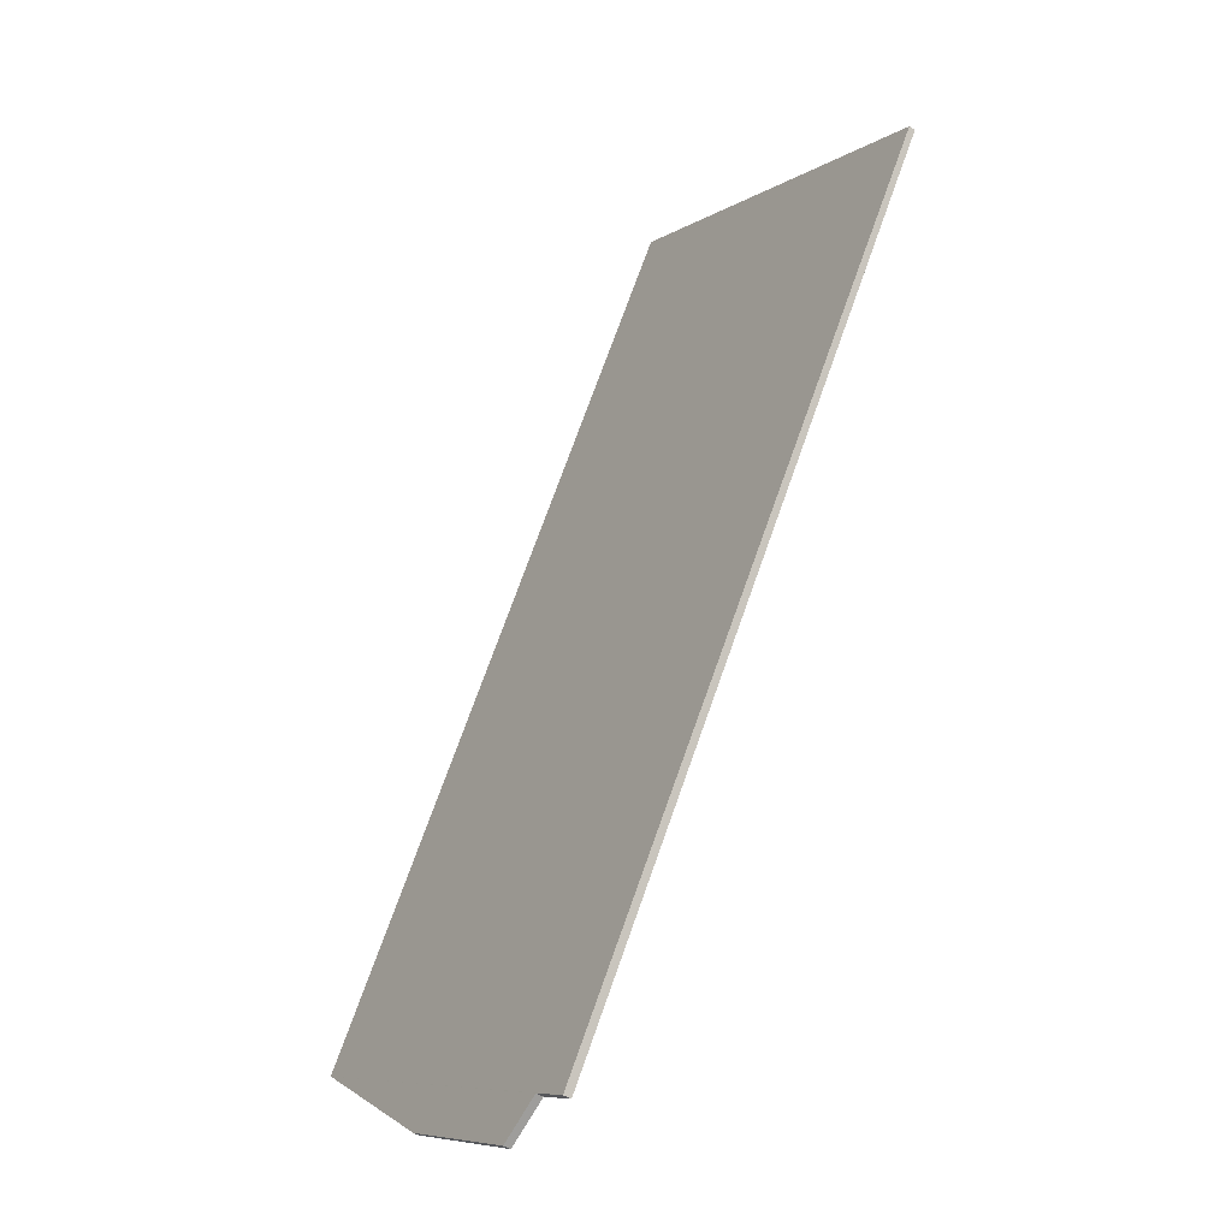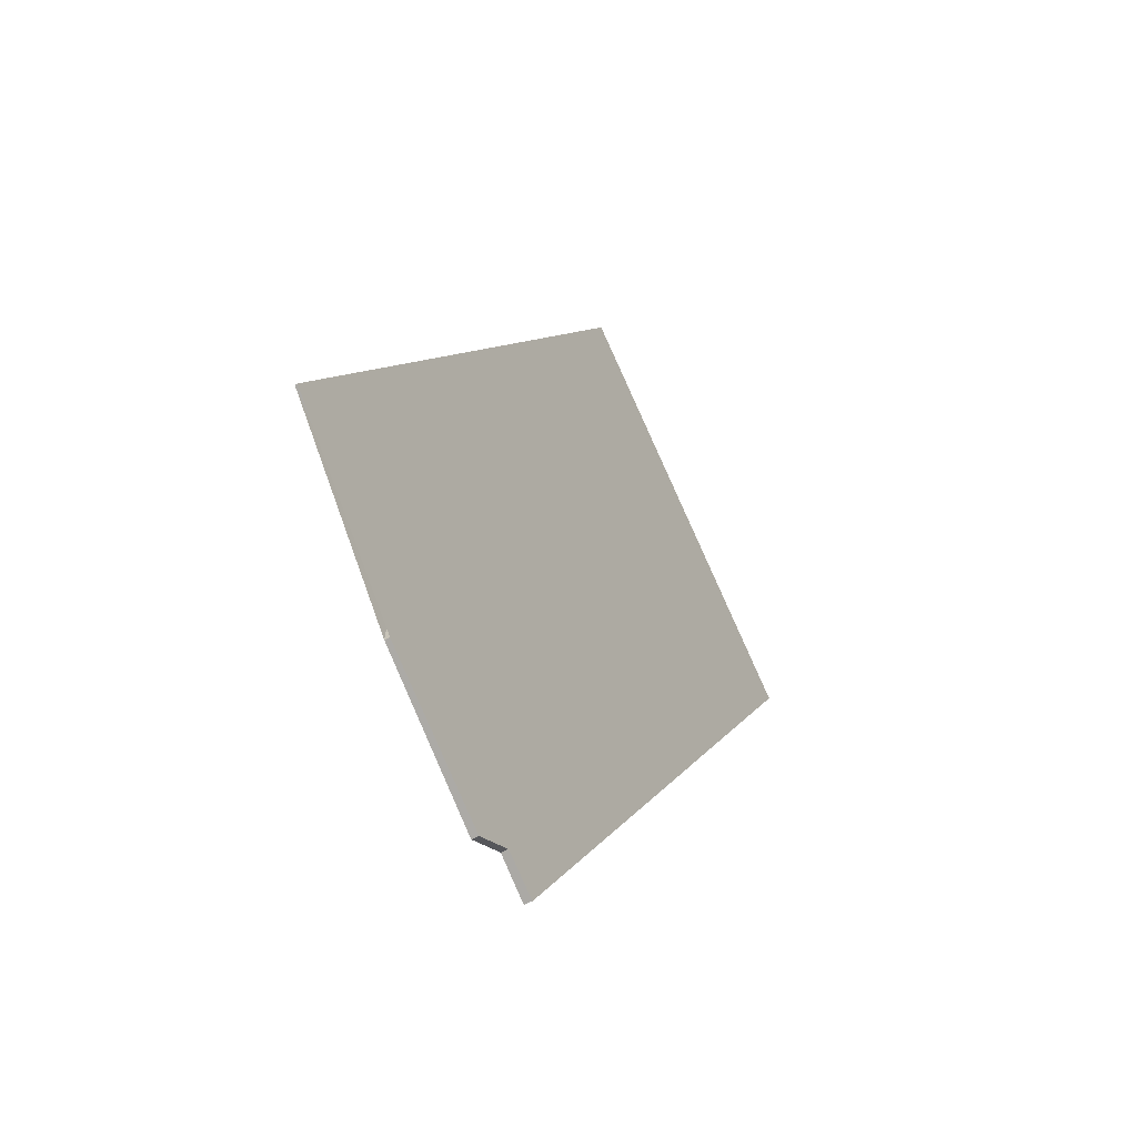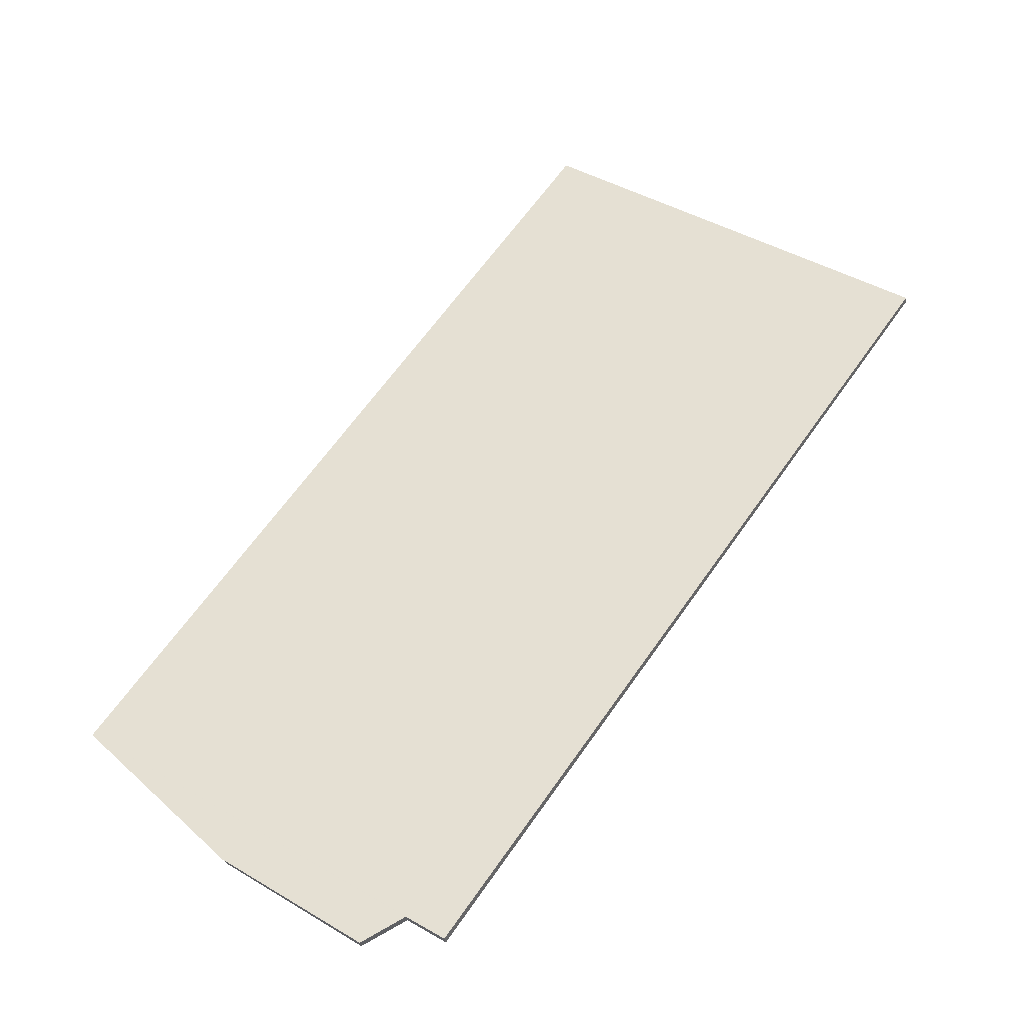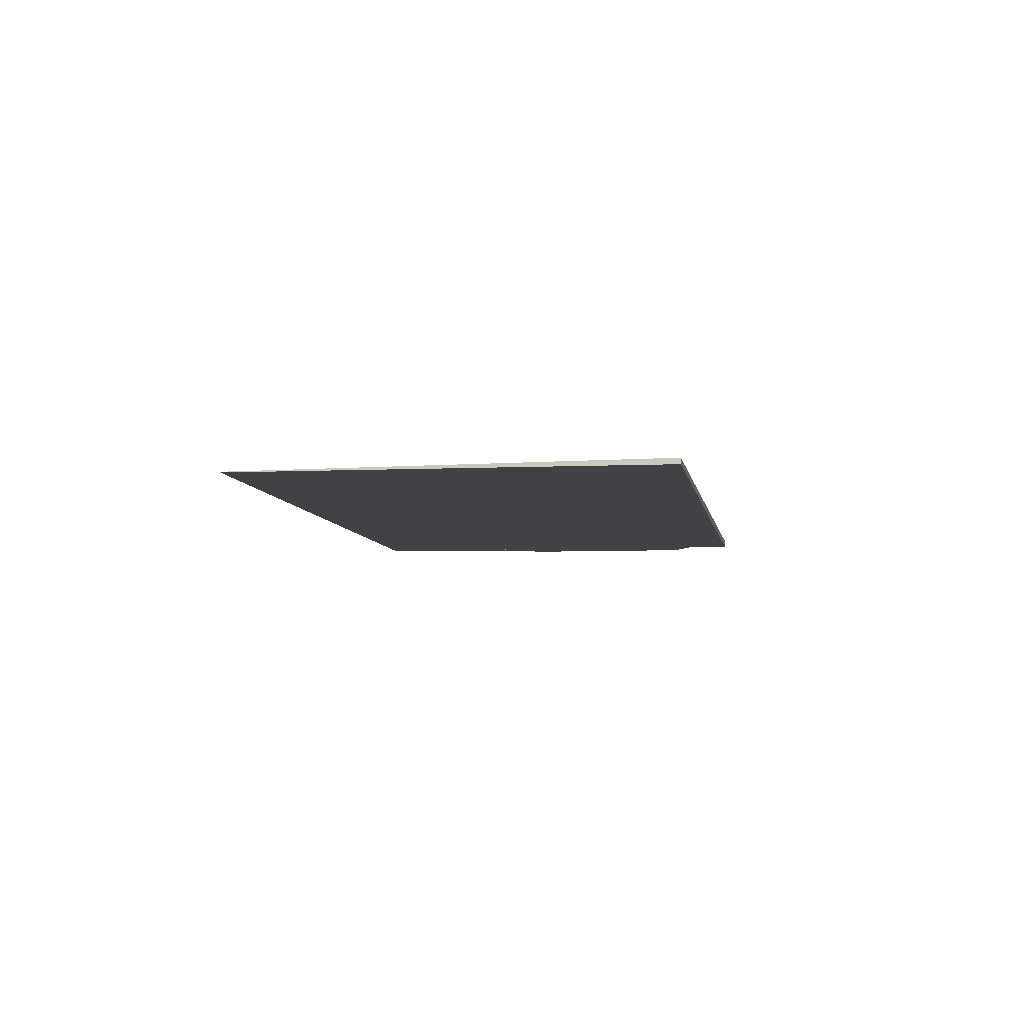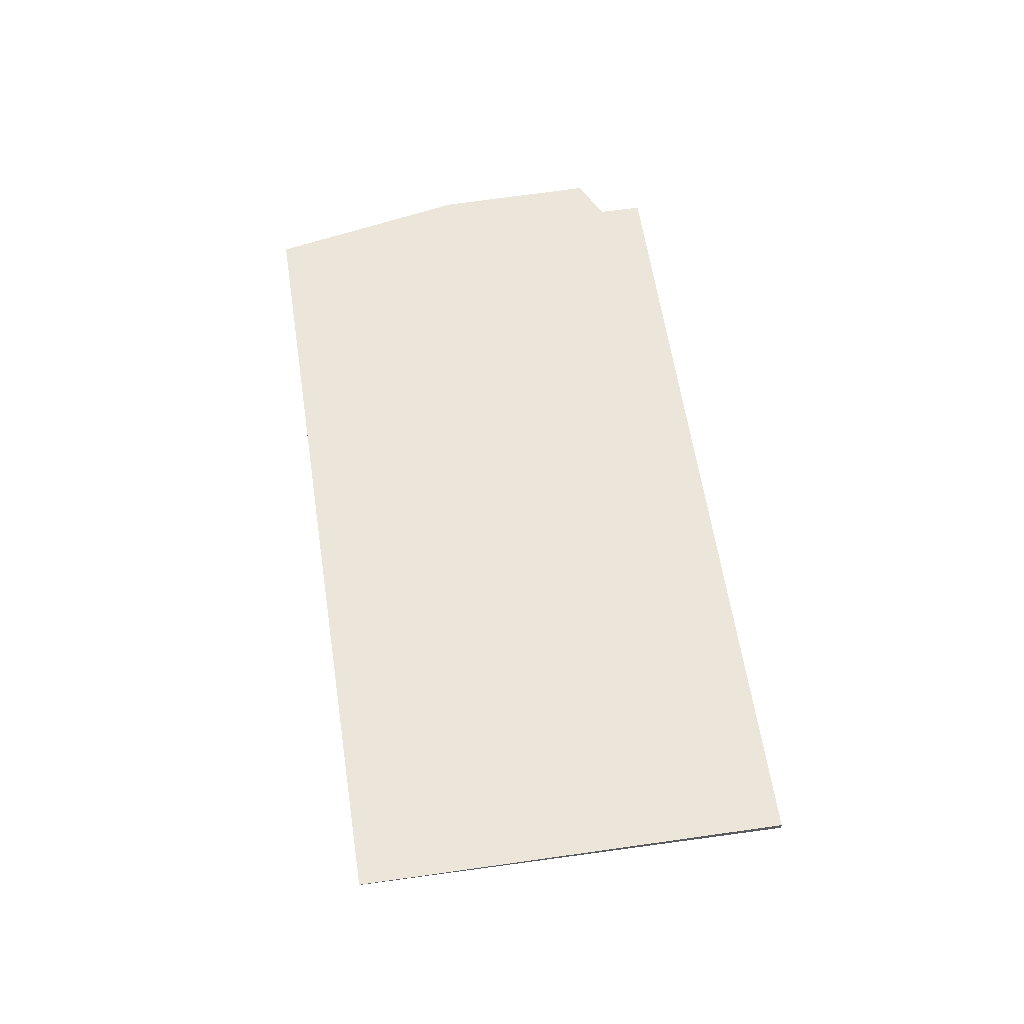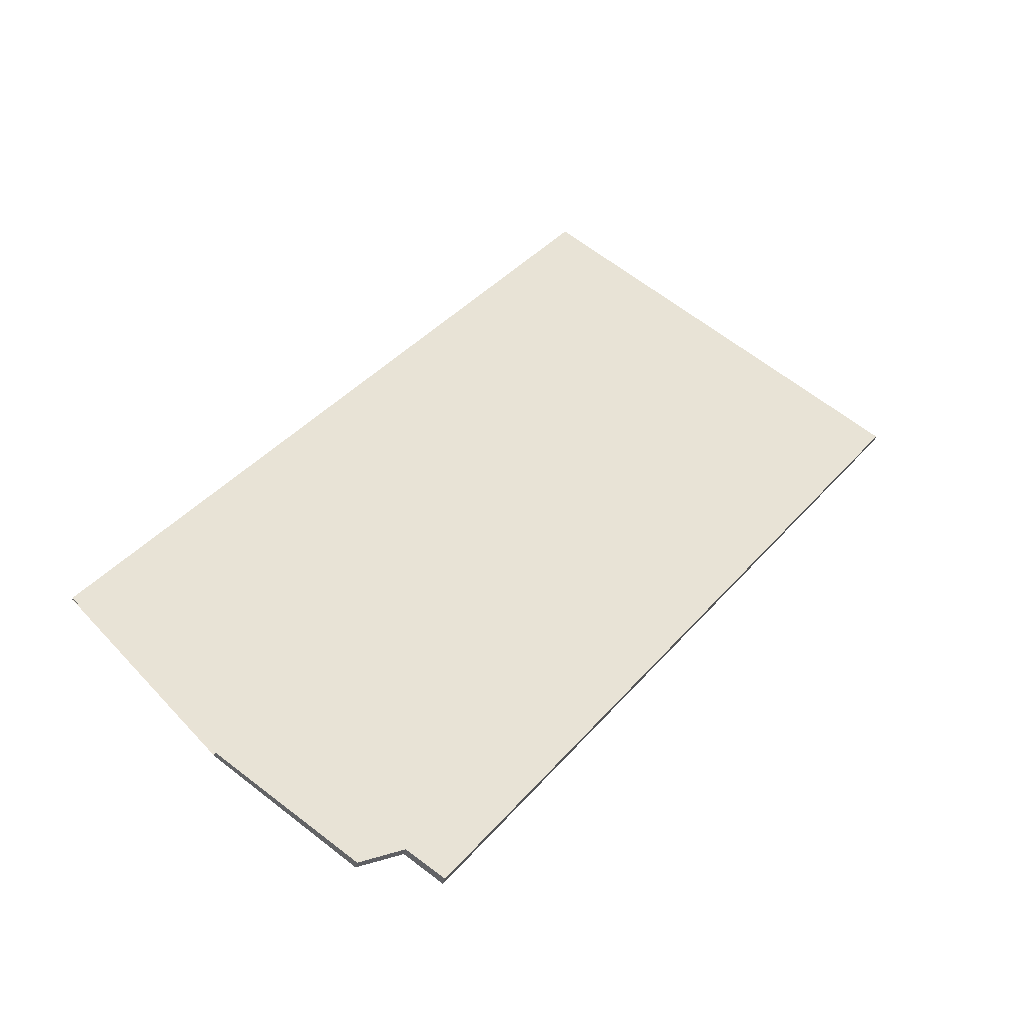
<metadata>
{"format":"obj","ext":"obj","renderer":"f3d","projection":"perspective","resolution":1024,"background":"white","views":[{"elev":-47.6,"azim":-125.7,"up":"+Y"},{"elev":-50.8,"azim":120.2,"up":"+Y"},{"elev":-35.7,"azim":-170.3,"up":"+Y"},{"elev":-6.1,"azim":-137.0,"up":"+Z"},{"elev":56.3,"azim":-153.5,"up":"+Z"},{"elev":-44.8,"azim":165.0,"up":"+Y"}]}
</metadata>
<code>
v -1191 -887.6 0.01012
v -1184 -897.2 0.034
v -1186 -898.7 0.06507
v -1186 -899.3 0.06991
v -1188 -900.6 0.09755
v -1189 -900.3 0.1
v -1189 -900.6 0.1074
v -1196 -891 0.08341
v -1184 -897.2 0.034
v -1191 -887.6 0.01012
v -1191 -887.6 0
v -1184 -897.2 0
v -1186 -898.7 0.06507
v -1184 -897.2 0.034
v -1184 -897.2 0
v -1186 -898.7 0
v -1186 -899.3 0.06991
v -1186 -898.7 0.06507
v -1186 -898.7 0
v -1186 -899.3 0
v -1188 -900.6 0.09755
v -1186 -899.3 0.06991
v -1186 -899.3 0
v -1188 -900.6 0
v -1189 -900.3 0.1
v -1188 -900.6 0.09755
v -1188 -900.6 0
v -1189 -900.3 0
v -1189 -900.6 0.1074
v -1189 -900.3 0.1
v -1189 -900.3 0
v -1189 -900.6 0
v -1196 -891 0.08341
v -1189 -900.6 0.1074
v -1189 -900.6 0
v -1196 -891 0
v -1191 -887.6 0.01012
v -1196 -891 0.08341
v -1196 -891 0
v -1191 -887.6 0
v -1191 -887.6 0
v -1184 -897.2 0
v -1186 -898.7 0
v -1186 -899.3 0
v -1188 -900.6 0
v -1189 -900.3 0
v -1189 -900.6 0
v -1196 -891 0
f 2 3 4 5 6 7 8 1
f 10 11 12 9
f 14 15 16 13
f 18 19 20 17
f 22 23 24 21
f 26 27 28 25
f 30 31 32 29
f 34 35 36 33
f 38 39 40 37
f 42 43 44 45 46 47 48 41

</code>
